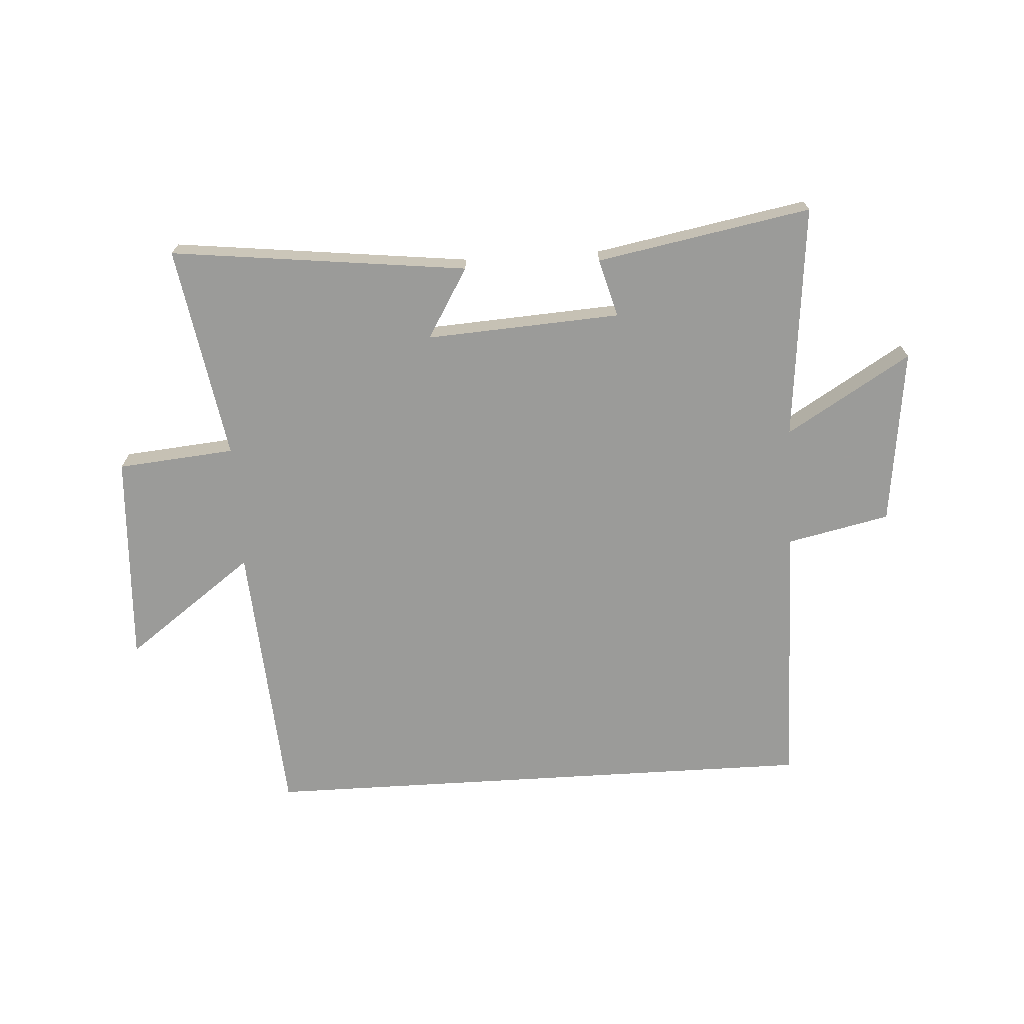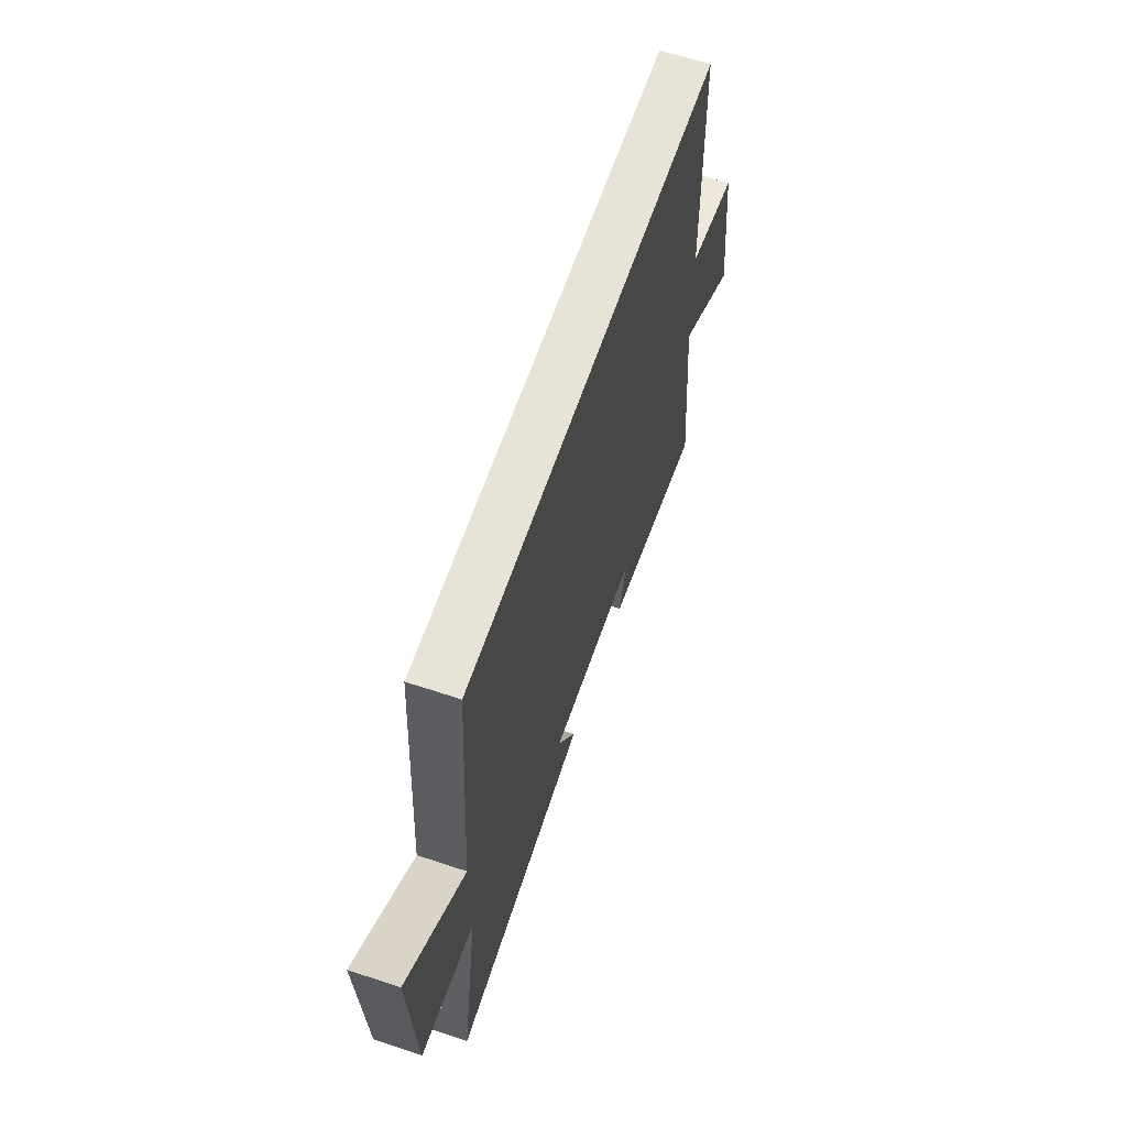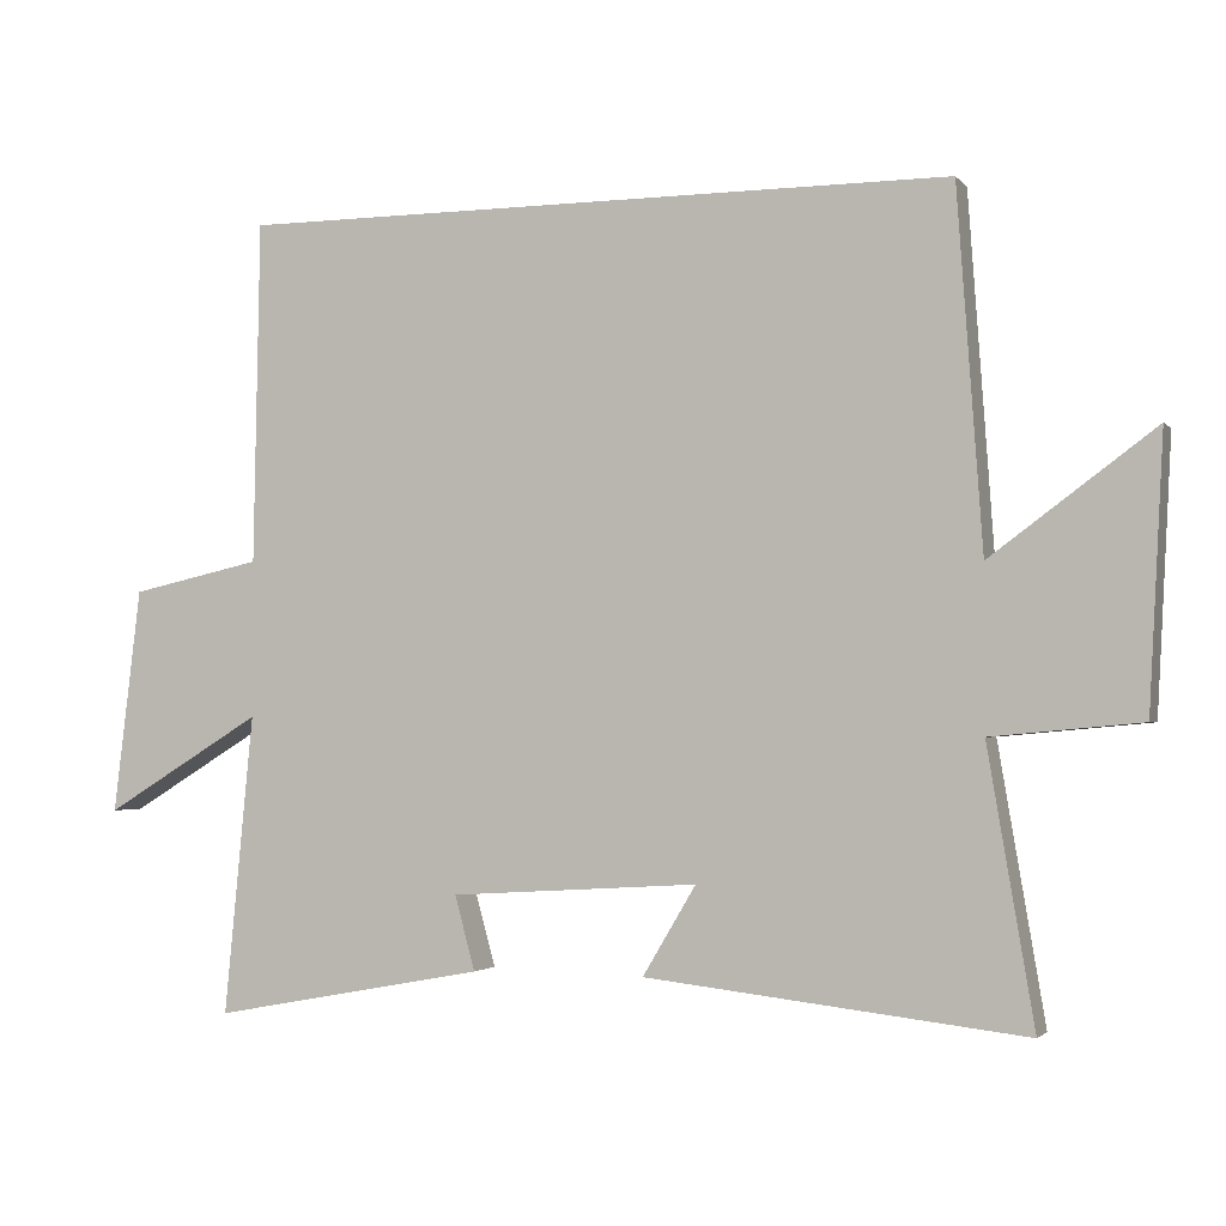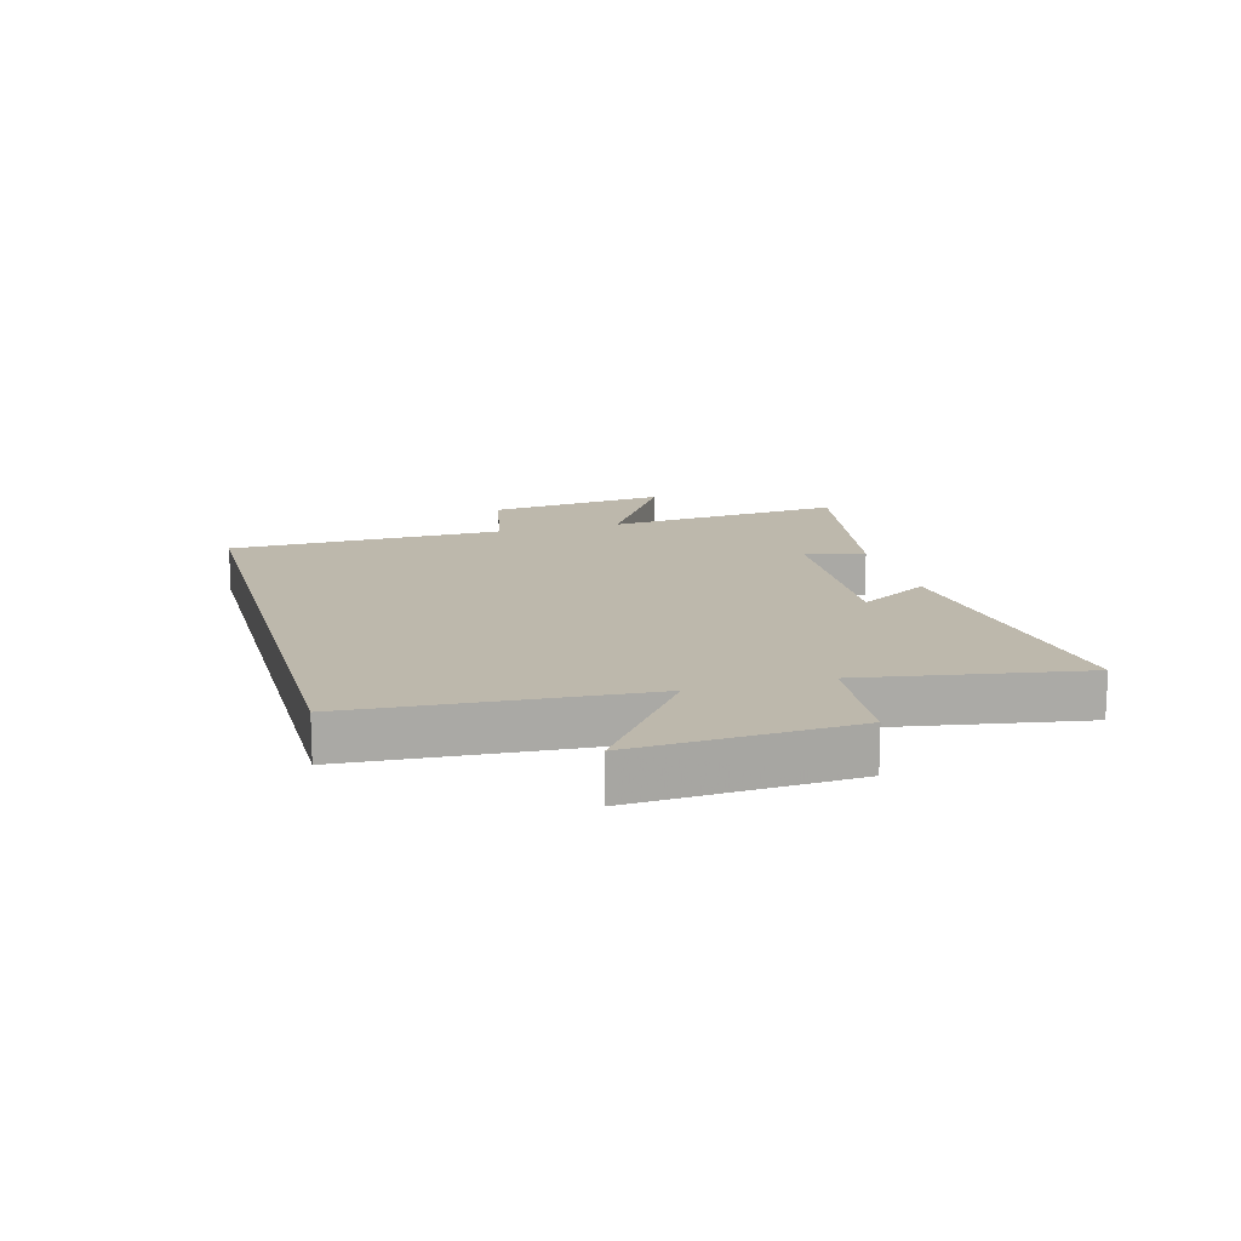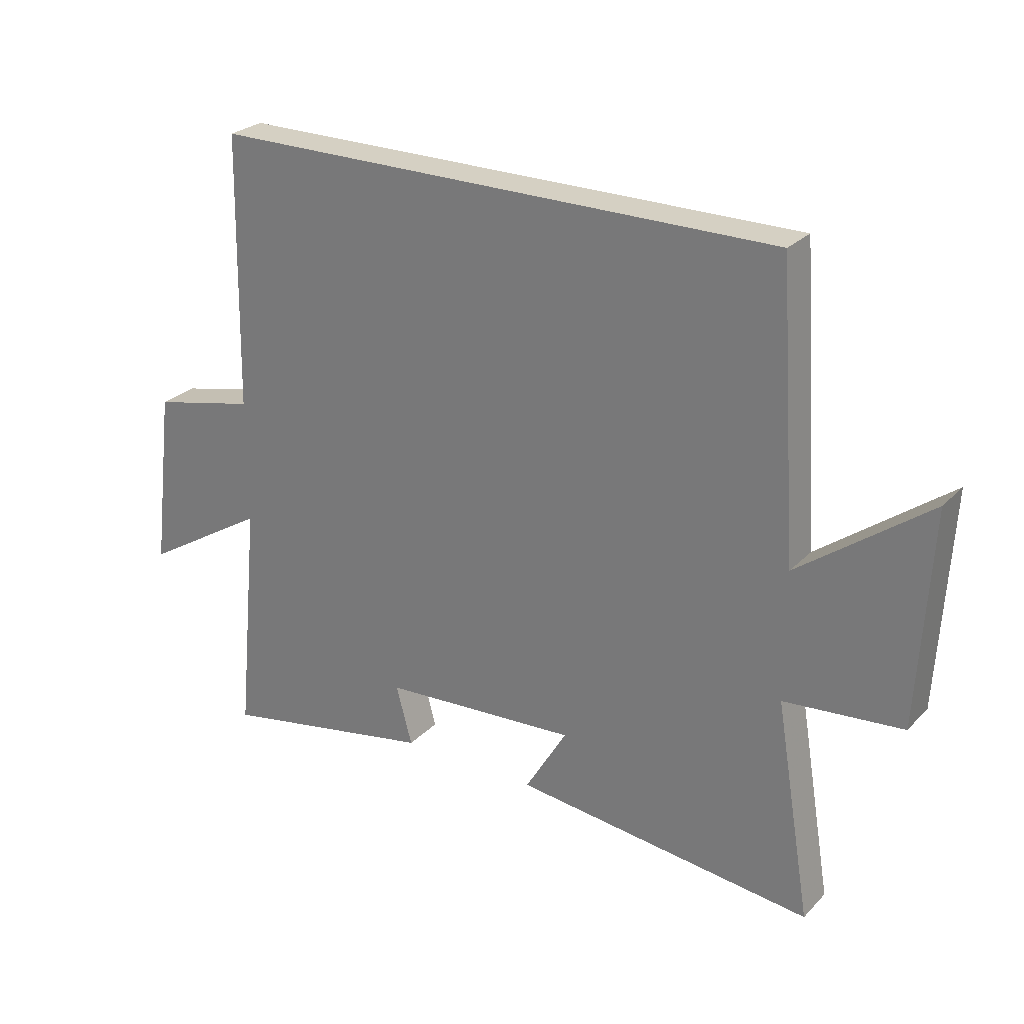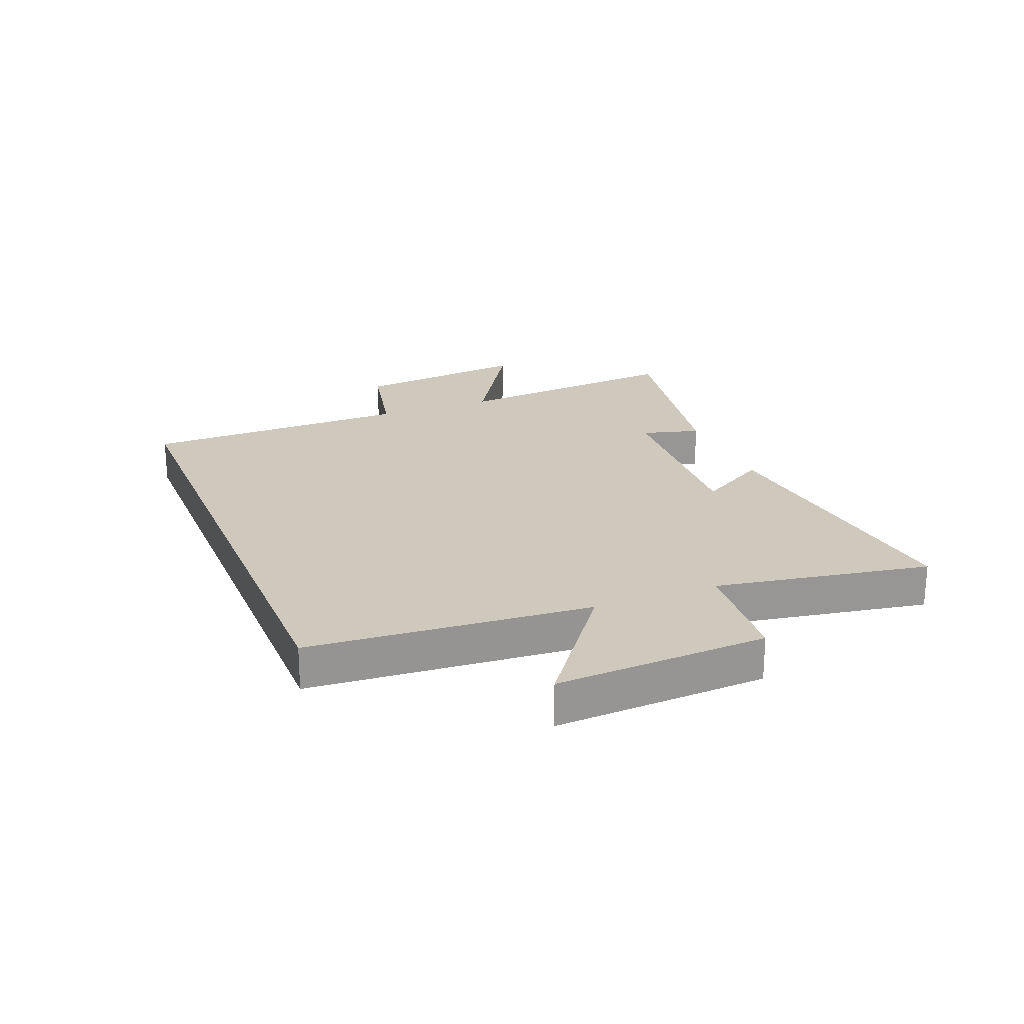
<metadata>
{"format":"obj","ext":"obj","renderer":"f3d","projection":"perspective","resolution":1024,"background":"white","views":[{"elev":-69.6,"azim":-176.5,"up":"+Y"},{"elev":62.7,"azim":108.7,"up":"+Z"},{"elev":-2.5,"azim":19.6,"up":"+Z"},{"elev":14.7,"azim":74.5,"up":"+Y"},{"elev":26.3,"azim":33.3,"up":"+Z"},{"elev":22.4,"azim":68.3,"up":"+Y"}]}
</metadata>
<code>
v -0.492 0.07 0.5
v 0.467 0.07 0.5
v 0.5 0.07 0.022
v 0.719 0.07 0.184
v 0.699 0.07 -0.176
v 0.5 0.07 -0.194
v 0.561 0.07 -0.558
v 0.057 0.07 -0.5
v 0.128 0.07 -0.381
v -0.202 0.07 -0.401
v -0.175 0.07 -0.5
v -0.538 0.07 -0.567
v -0.5 0.07 -0.168
v -0.71 0.07 -0.296
v -0.674 0.07 0.004
v -0.5 0.07 0.042
v -0.492 0 0.5
v 0.467 0 0.5
v 0.5 0 0.022
v 0.719 0 0.184
v 0.699 0 -0.176
v 0.5 0 -0.194
v 0.561 0 -0.558
v 0.057 0 -0.5
v 0.128 0 -0.381
v -0.202 0 -0.401
v -0.175 0 -0.5
v -0.538 0 -0.567
v -0.5 0 -0.168
v -0.71 0 -0.296
v -0.674 0 0.004
v -0.5 0 0.042
f 13 14 15 16
f 1 2 3
f 16 1 3
f 13 16 3
f 10 11 12 13
f 9 10 13 3
f 6 7 8 9
f 6 9 3 4
f 4 5 6
f 32 31 30 29
f 19 18 17
f 19 17 32
f 19 32 29
f 29 28 27 26
f 19 29 26 25
f 25 24 23 22
f 20 19 25 22
f 22 21 20
f 1 17 18 2
f 2 18 19 3
f 3 19 20 4
f 4 20 21 5
f 5 21 22 6
f 6 22 23 7
f 7 23 24 8
f 8 24 25 9
f 9 25 26 10
f 10 26 27 11
f 11 27 28 12
f 12 28 29 13
f 13 29 30 14
f 14 30 31 15
f 15 31 32 16
f 16 32 17 1

</code>
